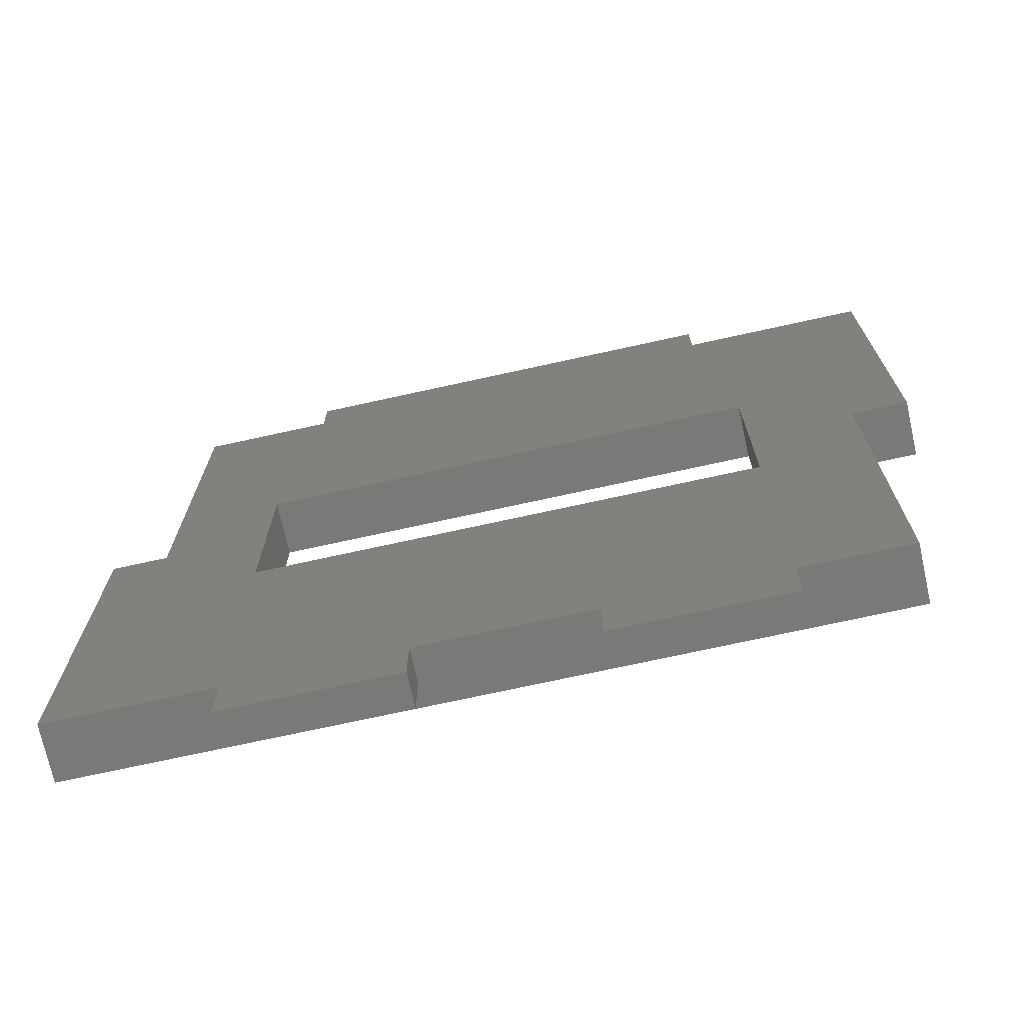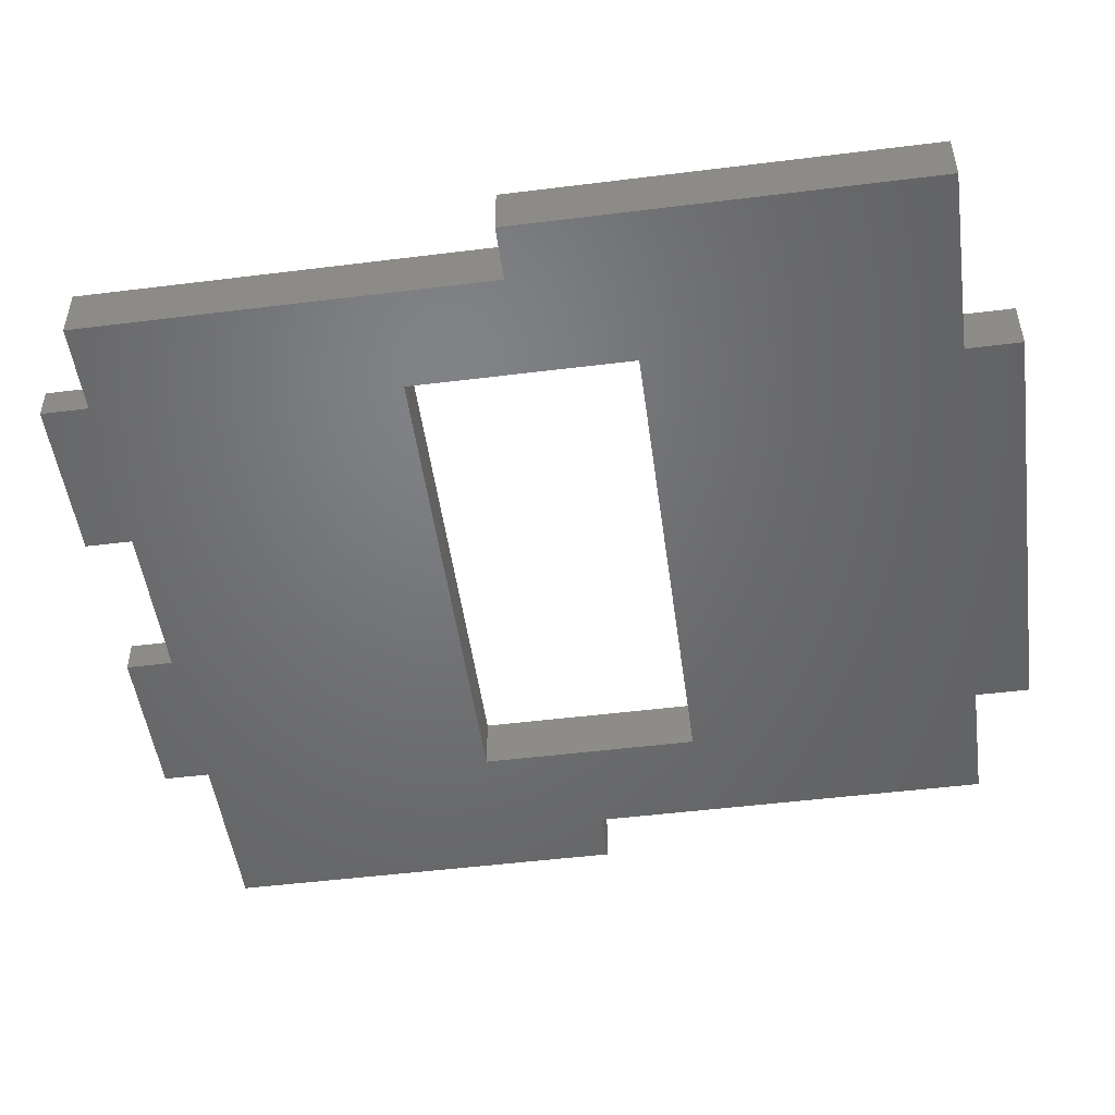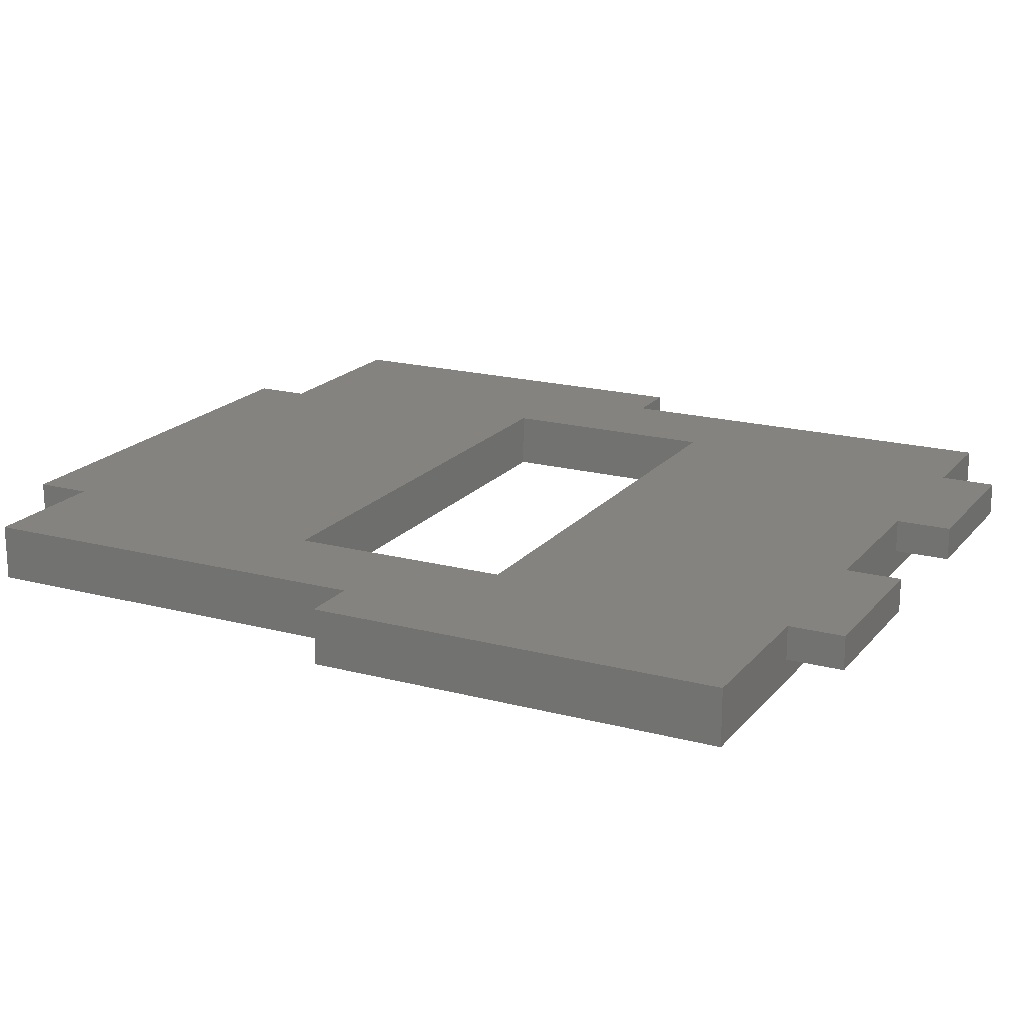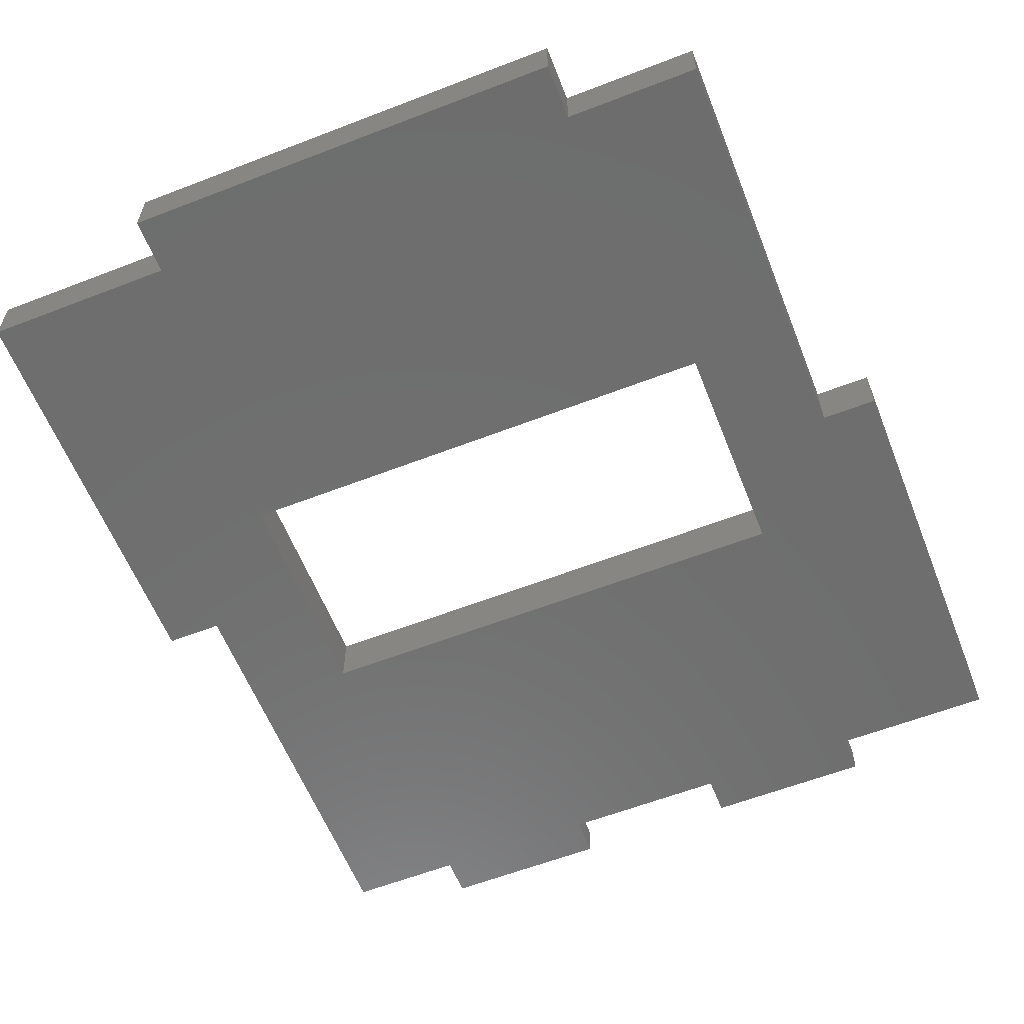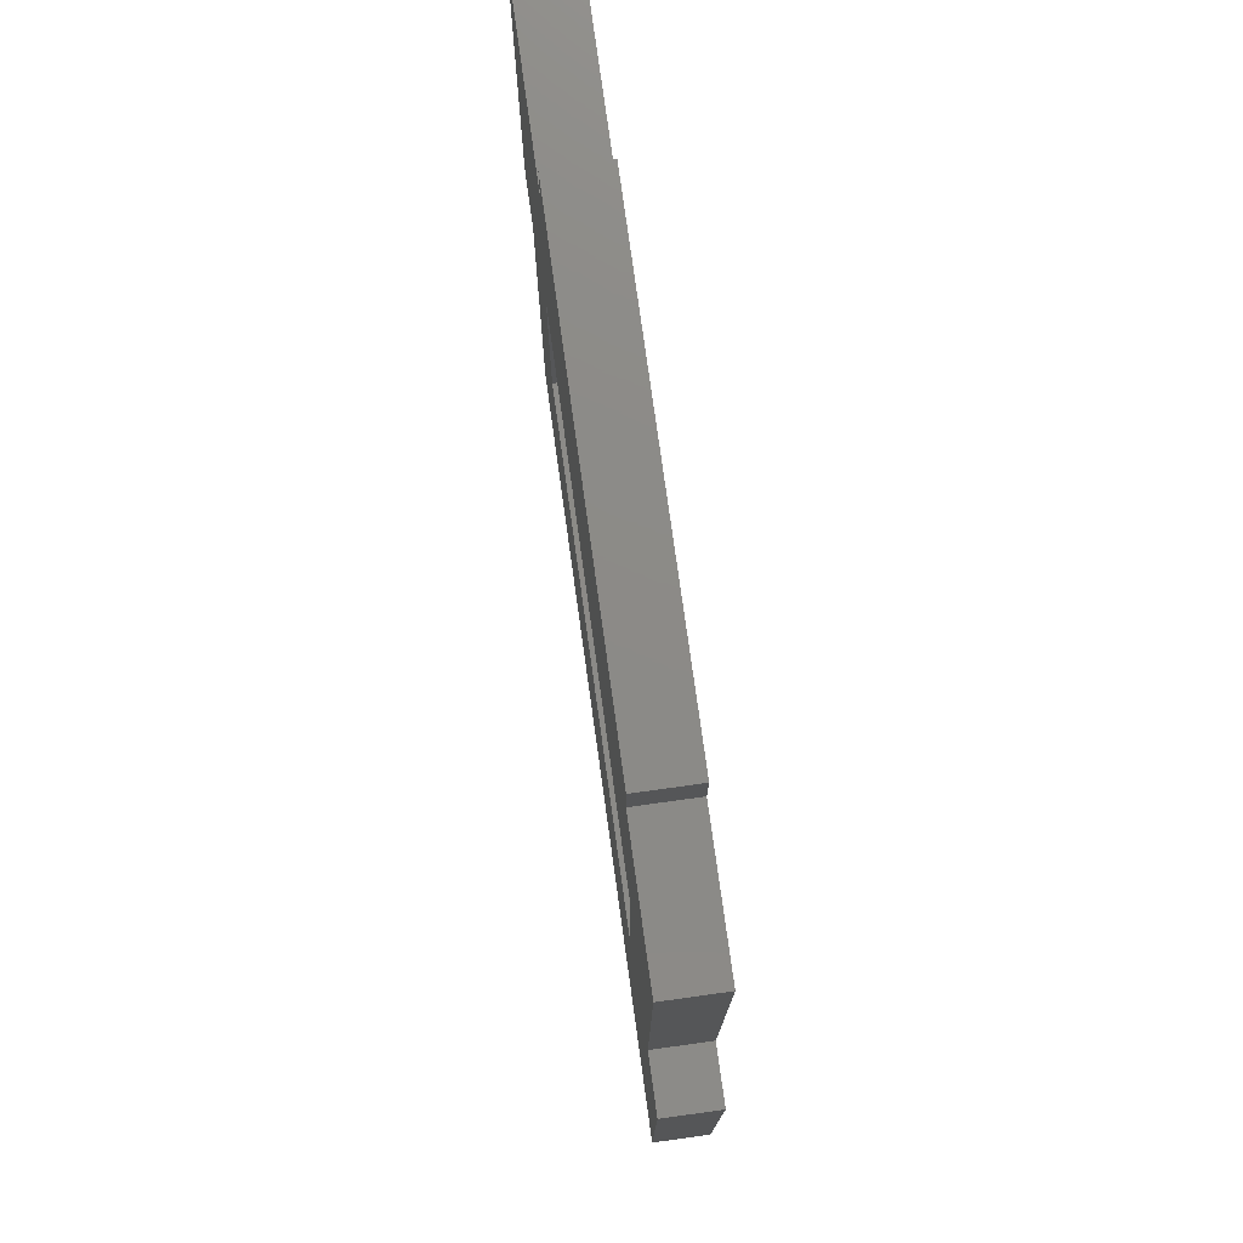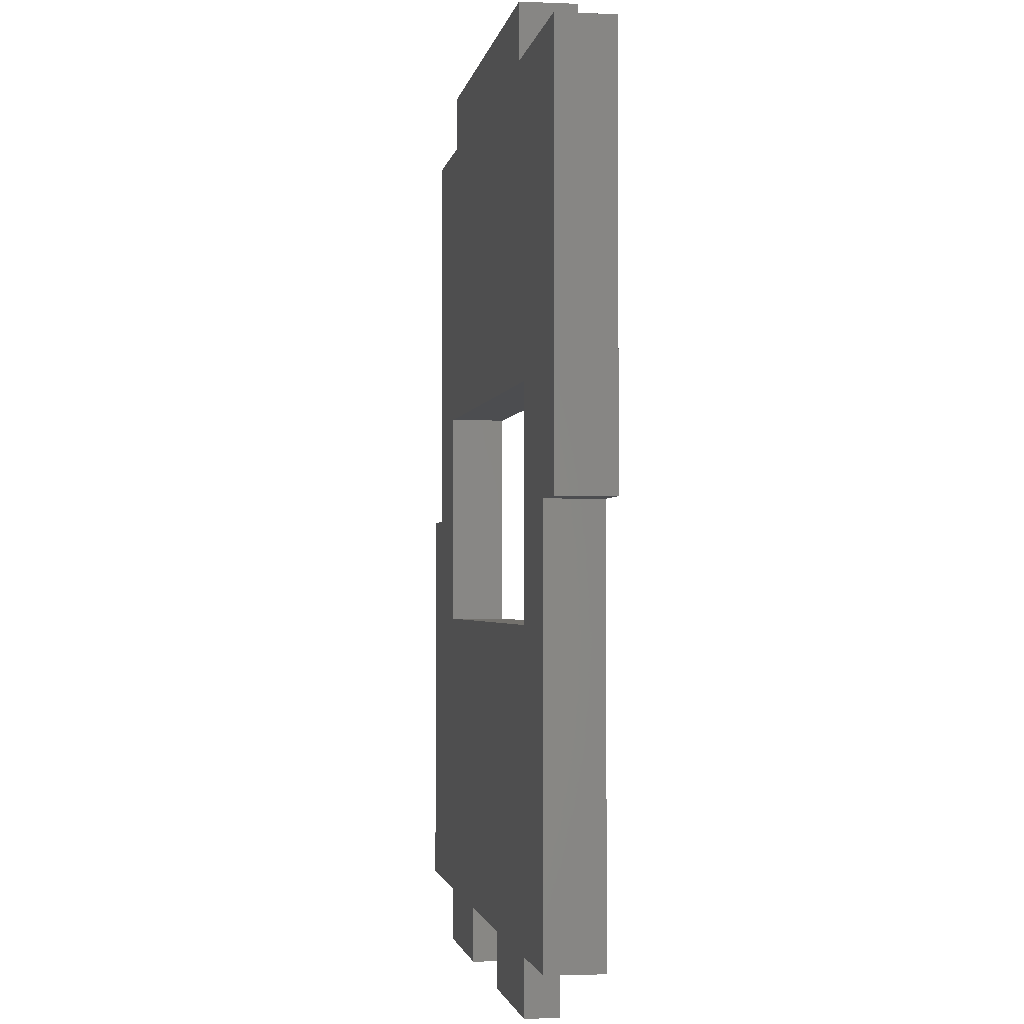
<metadata>
{"format":"stl","ext":"stl","renderer":"f3d","projection":"perspective","resolution":1024,"background":"white","views":[{"elev":-72.4,"azim":12.4,"up":"+Y"},{"elev":-50.0,"azim":97.8,"up":"+Z"},{"elev":18.7,"azim":-63.1,"up":"+Z"},{"elev":-60.1,"azim":-158.4,"up":"+Z"},{"elev":77.1,"azim":-97.9,"up":"+Y"},{"elev":-1.9,"azim":81.2,"up":"+Y"}]}
</metadata>
<code>
# stl→obj: 48 verts, 96 faces
v -32 0 -2.5
v -32 37 2.5
v -32 37 -2.5
v -32 0 2.5
v 20 42 2.5
v -20 42 2.5
v 20 37 2.5
v 22.5 10 2.5
v 37 0 2.5
v 37 37 2.5
v 22.5 -10 2.5
v 32 0 2.5
v -20 37 2.5
v -22.5 10 2.5
v -22.5 -10 2.5
v -37 0 2.5
v -37 -37 2.5
v -22.5 -37 2.5
v 32 -37 2.5
v 22.5 -37 2.5
v 7.5 -37 2.5
v 22.5 -42 2.5
v -7.5 -37 2.5
v -7.5 -42 2.5
v -22.5 -42 2.5
v 7.5 -42 2.5
v 32 0 -2.5
v 32 -37 -2.5
v 22.5 -10 -2.5
v -22.5 -10 -2.5
v -22.5 10 -2.5
v -37 -37 -2.5
v -37 0 -2.5
v 22.5 10 -2.5
v 37 0 -2.5
v 37 37 -2.5
v 20 37 -2.5
v -20 37 -2.5
v 20 42 -2.5
v -20 42 -2.5
v -22.5 -37 -0.5
v -7.5 -37 -0.5
v 7.5 -37 -0.5
v 22.5 -37 -0.5
v -22.5 -42 -0.5
v -7.5 -42 -0.5
v 7.5 -42 -0.5
v 22.5 -42 -0.5
f 1 2 3
f 2 1 4
f 5 6 7
f 8 9 10
f 11 12 8
f 9 8 12
f 7 8 10
f 13 7 6
f 7 13 8
f 13 14 8
f 4 15 14
f 2 14 13
f 4 14 2
f 16 15 4
f 15 16 17
f 15 17 18
f 12 11 19
f 11 20 19
f 21 20 11
f 20 21 22
f 11 23 21
f 15 23 11
f 18 23 15
f 23 18 24
f 24 18 25
f 22 21 26
f 19 27 12
f 27 19 28
f 28 29 27
f 28 30 29
f 30 1 31
f 32 30 28
f 33 30 32
f 30 33 1
f 34 35 27
f 34 27 29
f 35 34 36
f 34 37 36
f 37 38 39
f 34 38 37
f 31 38 34
f 3 31 1
f 31 3 38
f 39 38 40
f 17 41 18
f 32 42 41
f 28 42 32
f 42 28 43
f 32 41 17
f 42 21 23
f 21 42 43
f 44 19 20
f 44 28 19
f 43 28 44
f 36 7 10
f 7 36 37
f 38 2 13
f 2 38 3
f 15 31 14
f 31 15 30
f 29 8 34
f 8 29 11
f 29 15 11
f 15 29 30
f 31 8 14
f 8 31 34
f 38 6 40
f 6 38 13
f 7 39 5
f 39 7 37
f 39 6 5
f 6 39 40
f 45 18 41
f 18 45 25
f 24 42 23
f 42 24 46
f 45 42 46
f 42 45 41
f 45 24 25
f 24 45 46
f 47 21 43
f 21 47 26
f 22 44 20
f 44 22 48
f 47 44 48
f 44 47 43
f 47 22 26
f 22 47 48
f 32 16 33
f 16 32 17
f 1 16 4
f 16 1 33
f 9 36 10
f 36 9 35
f 27 9 12
f 9 27 35

</code>
